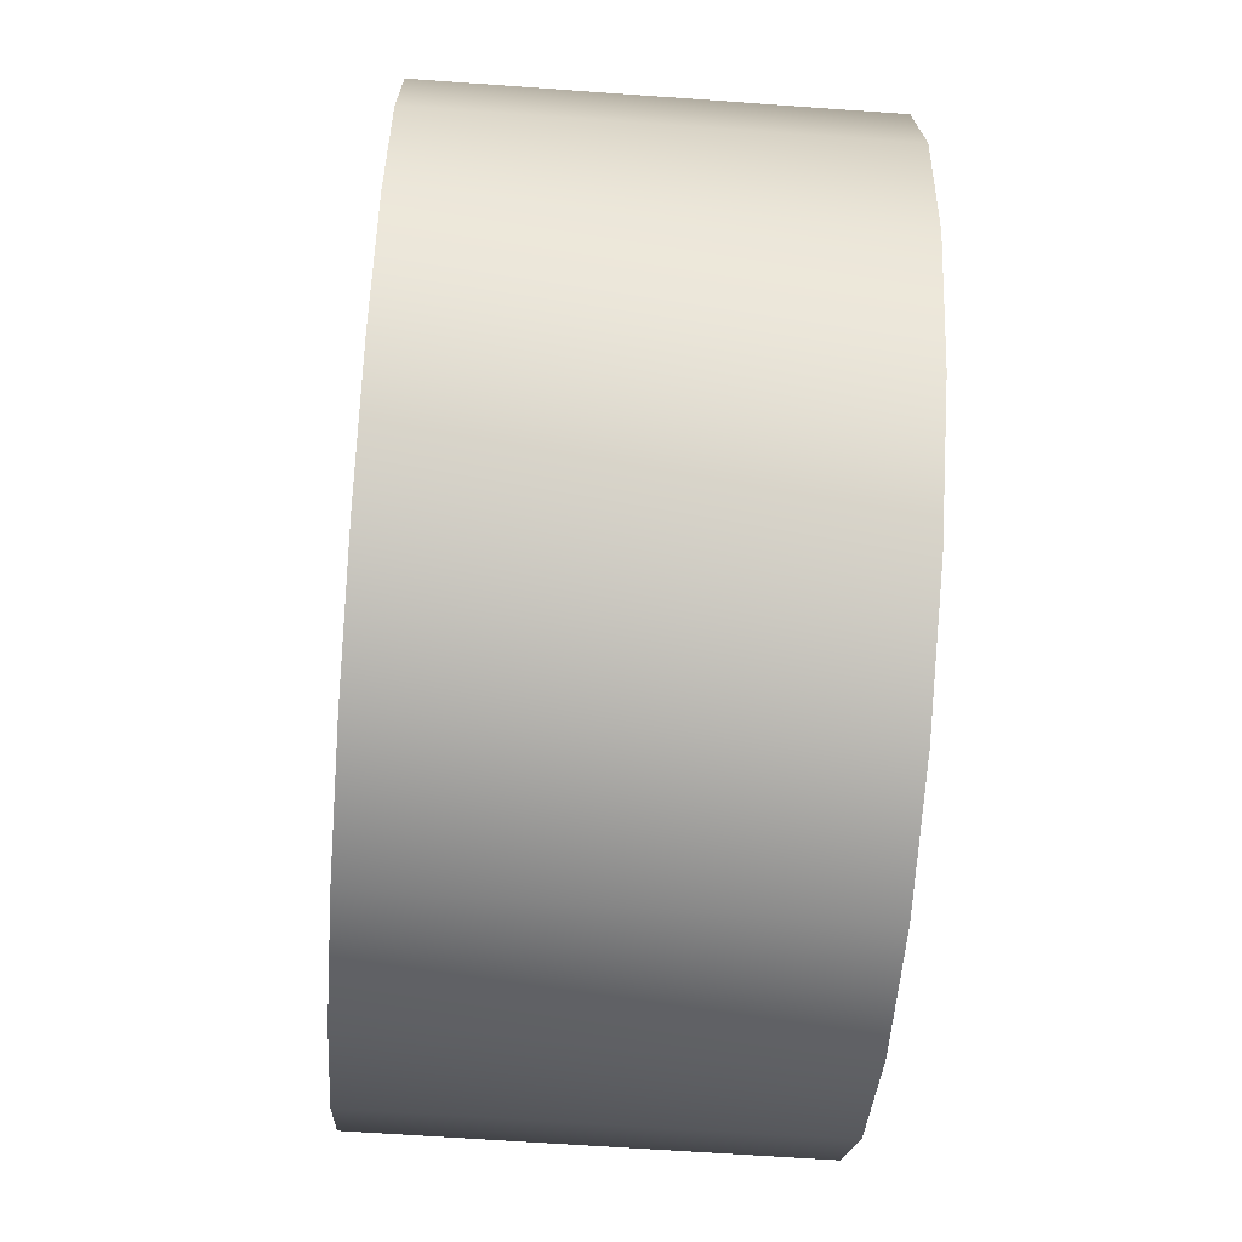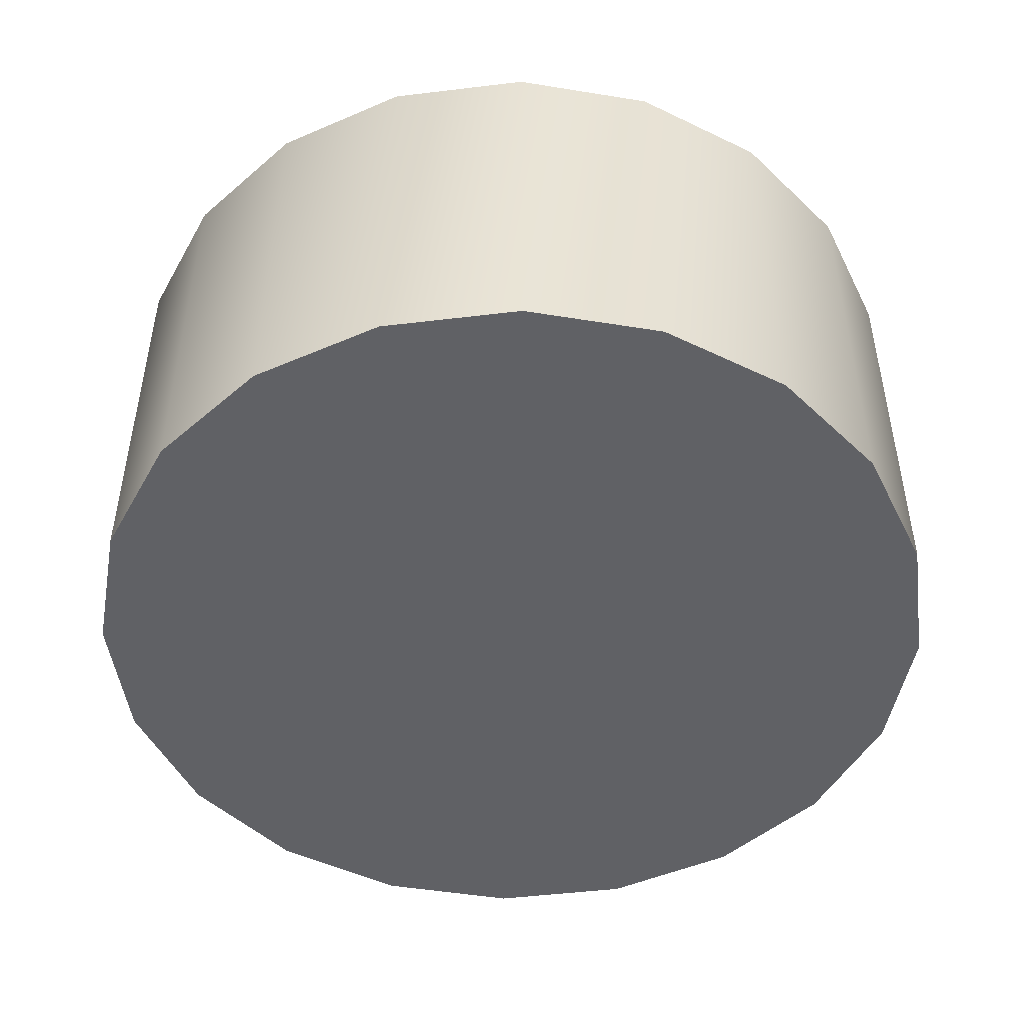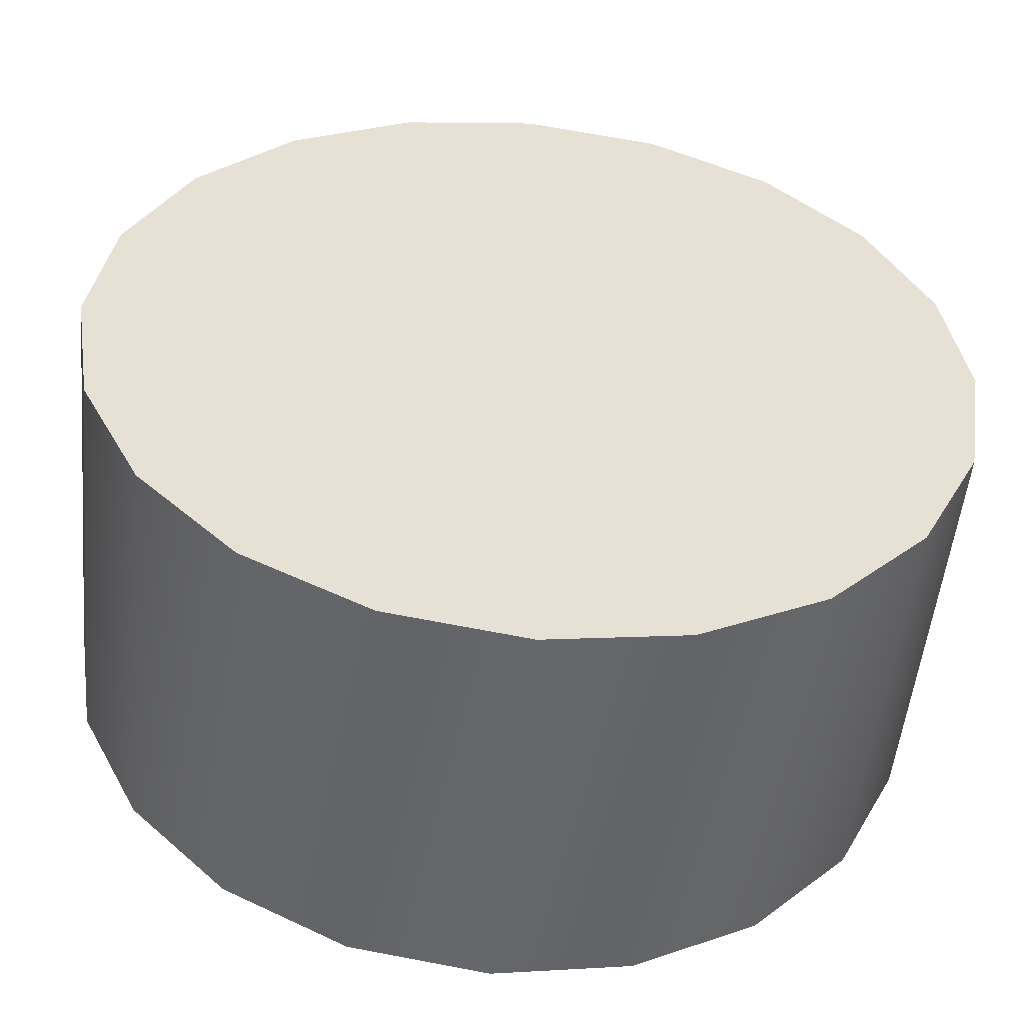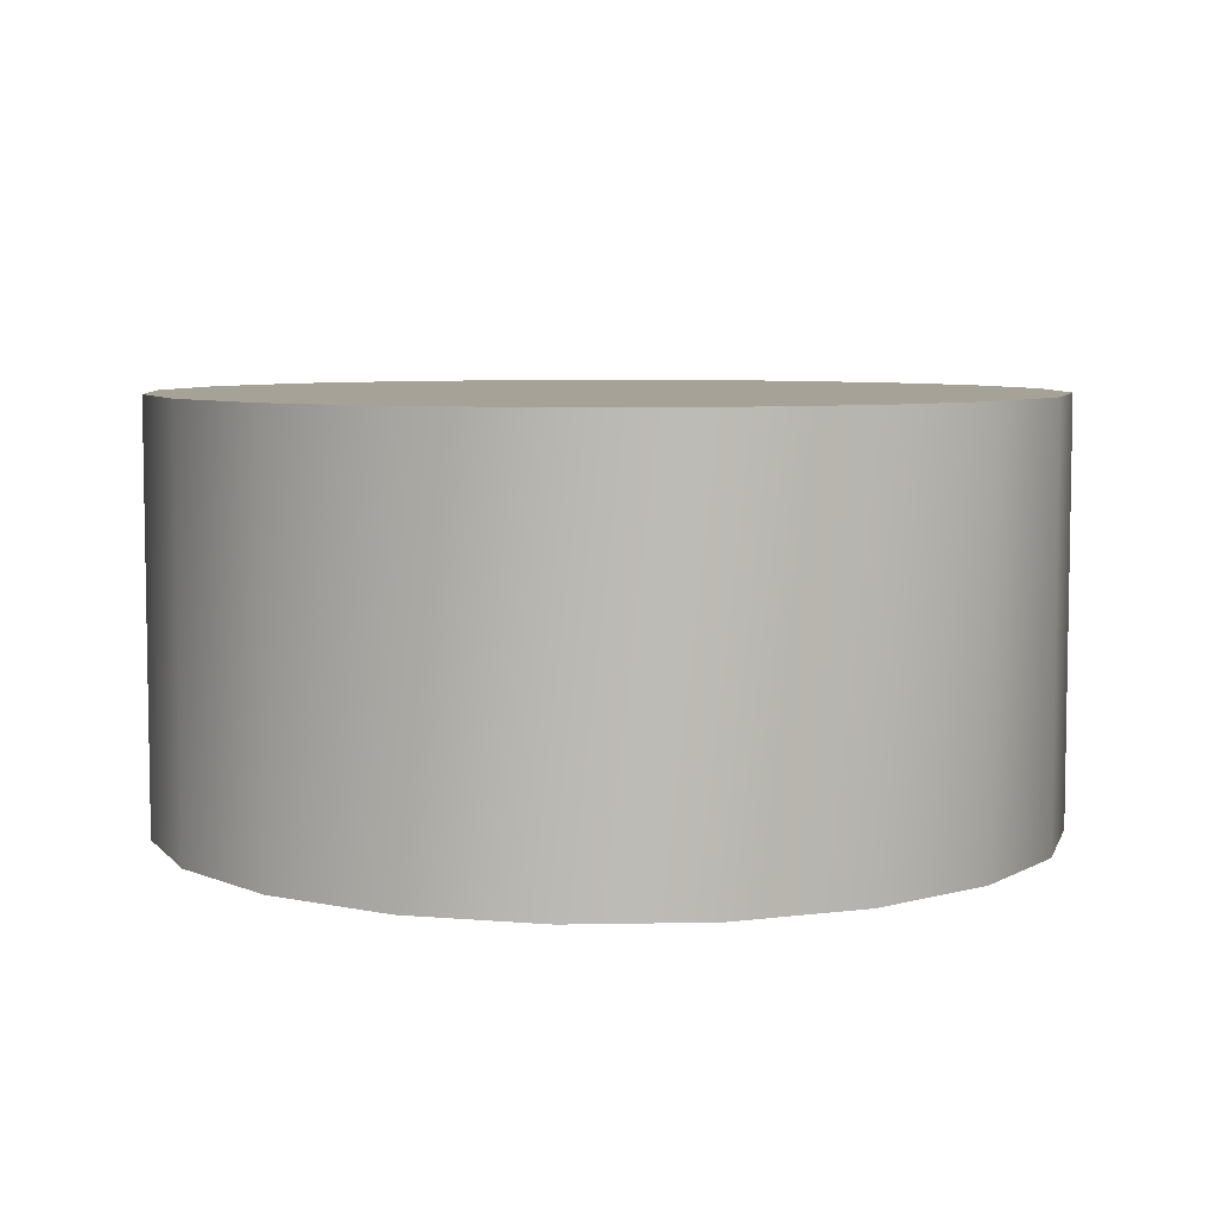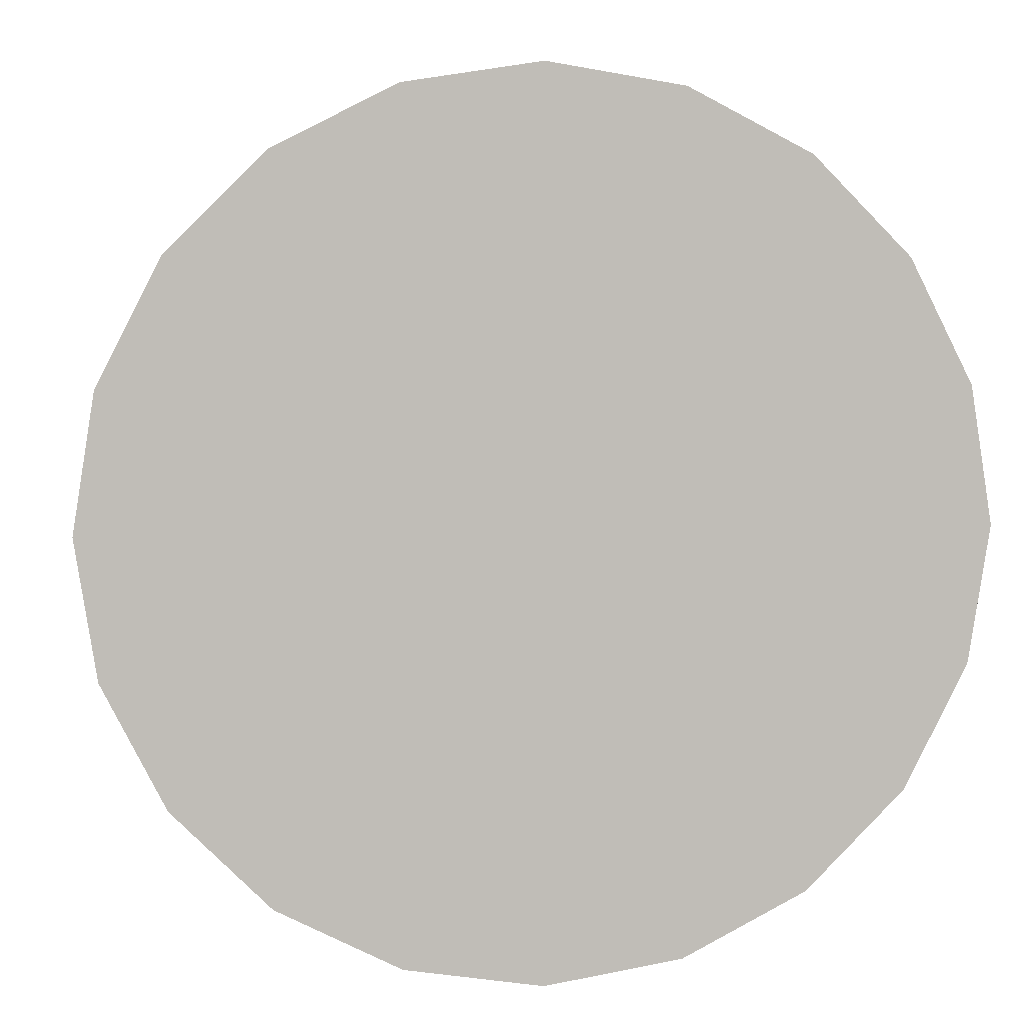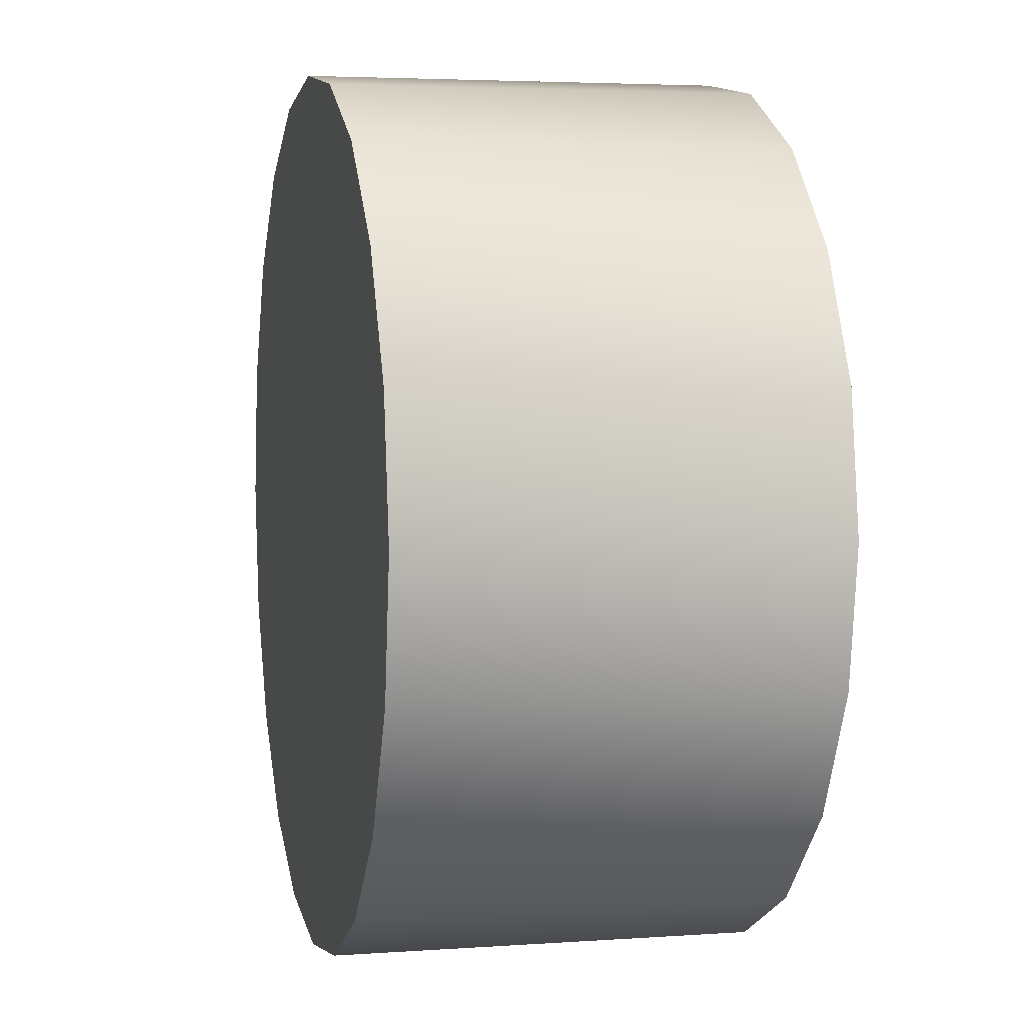
<metadata>
{"format":"obj","ext":"obj","renderer":"f3d","projection":"perspective","resolution":1024,"background":"white","views":[{"elev":-62.1,"azim":85.8,"up":"+Z"},{"elev":-48.4,"azim":34.7,"up":"+Y"},{"elev":-52.0,"azim":-5.7,"up":"+Z"},{"elev":6.4,"azim":-120.4,"up":"+Y"},{"elev":5.0,"azim":171.6,"up":"+Z"},{"elev":4.0,"azim":-103.2,"up":"+Z"}]}
</metadata>
<code>
v 0.09271 0.1425 -0.2853
v 0.09271 -0.1425 -0.2853
v 0.1763 0.1425 -0.2427
v 0.1763 -0.1425 -0.2427
v 0.2427 0.1425 -0.1763
v 0.2427 -0.1425 -0.1763
v 0.2853 0.1425 -0.09271
v 0.2853 -0.1425 -0.09271
v 0.3 0.1425 0
v 0.3 -0.1425 0
v 0.2853 0.1425 0.09271
v 0.2853 -0.1425 0.09271
v 0.2427 0.1425 0.1763
v 0.2427 -0.1425 0.1763
v 0.1763 0.1425 0.2427
v 0.1763 -0.1425 0.2427
v 0.09271 0.1425 0.2853
v 0.09271 -0.1425 0.2853
v -0 0.1425 0.3
v -0 -0.1425 0.3
v -0.09271 0.1425 0.2853
v -0.09271 -0.1425 0.2853
v -0.1763 0.1425 0.2427
v -0.1763 -0.1425 0.2427
v -0.2427 0.1425 0.1763
v -0.2427 -0.1425 0.1763
v -0.2853 0.1425 0.09271
v -0.2853 -0.1425 0.09271
v -0.3 0.1425 -0
v -0.3 -0.1425 -0
v -0.2853 0.1425 -0.09271
v -0.2853 -0.1425 -0.09271
v -0.2427 0.1425 -0.1763
v -0.2427 -0.1425 -0.1763
v -0.1763 0.1425 -0.2427
v -0.1763 -0.1425 -0.2427
v -0.09271 0.1425 -0.2853
v -0.09271 -0.1425 -0.2853
v 0 0.1425 -0.3
v 0 -0.1425 -0.3
v 0 -0.1425 0
v 0 0.1425 0
g FireFly_IdlerWheel_Collider
f 2 41 40
f 2 40 39 1
f 39 42 1
f 4 41 2
f 4 2 1 3
f 1 42 3
f 6 41 4
f 6 4 3 5
f 3 42 5
f 8 41 6
f 8 6 5 7
f 5 42 7
f 10 41 8
f 10 8 7 9
f 7 42 9
f 12 41 10
f 12 10 9 11
f 9 42 11
f 14 41 12
f 14 12 11 13
f 11 42 13
f 16 41 14
f 16 14 13 15
f 13 42 15
f 18 41 16
f 18 16 15 17
f 15 42 17
f 20 41 18
f 20 18 17 19
f 17 42 19
f 22 41 20
f 22 20 19 21
f 19 42 21
f 24 41 22
f 24 22 21 23
f 21 42 23
f 26 41 24
f 26 24 23 25
f 23 42 25
f 28 41 26
f 28 26 25 27
f 25 42 27
f 30 41 28
f 30 28 27 29
f 27 42 29
f 32 41 30
f 32 30 29 31
f 29 42 31
f 34 41 32
f 34 32 31 33
f 31 42 33
f 36 41 34
f 36 34 33 35
f 33 42 35
f 38 41 36
f 38 36 35 37
f 35 42 37
f 40 41 38
f 40 38 37 39
f 37 42 39

</code>
